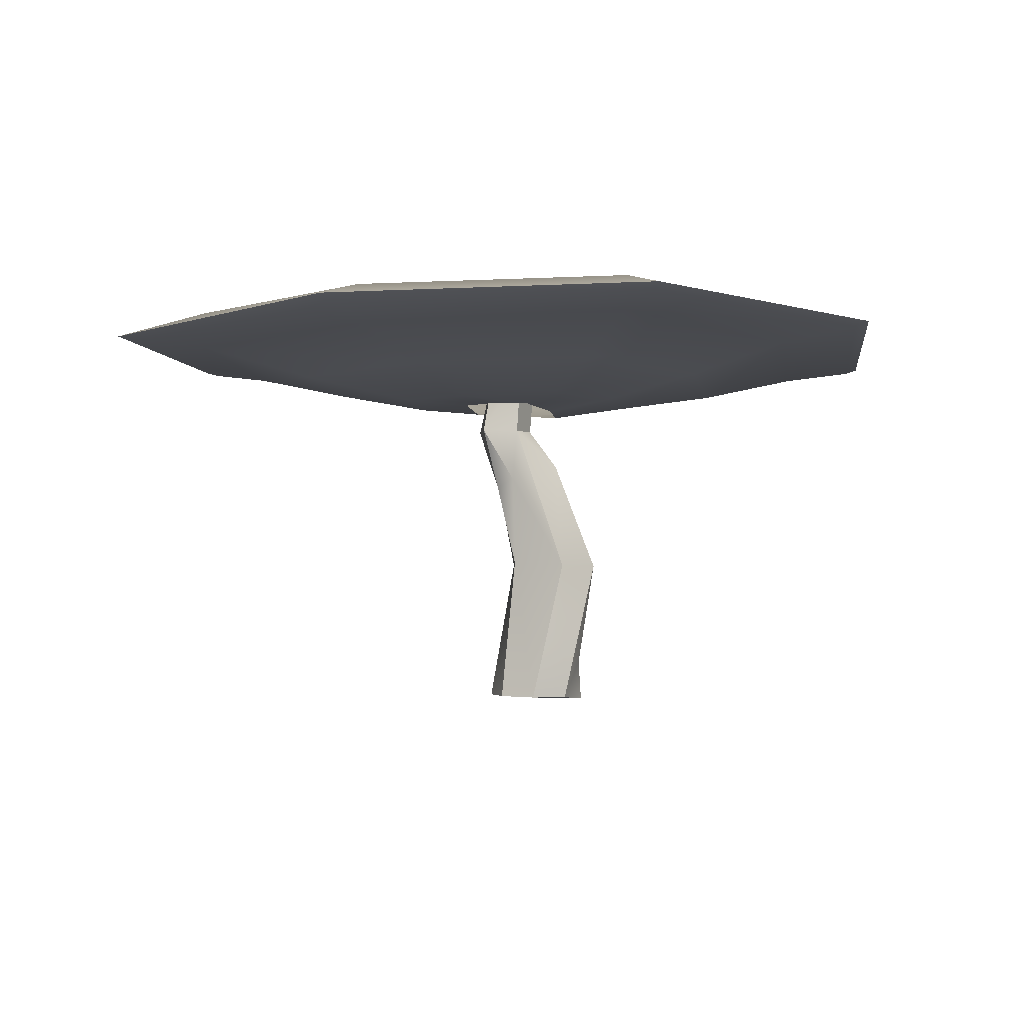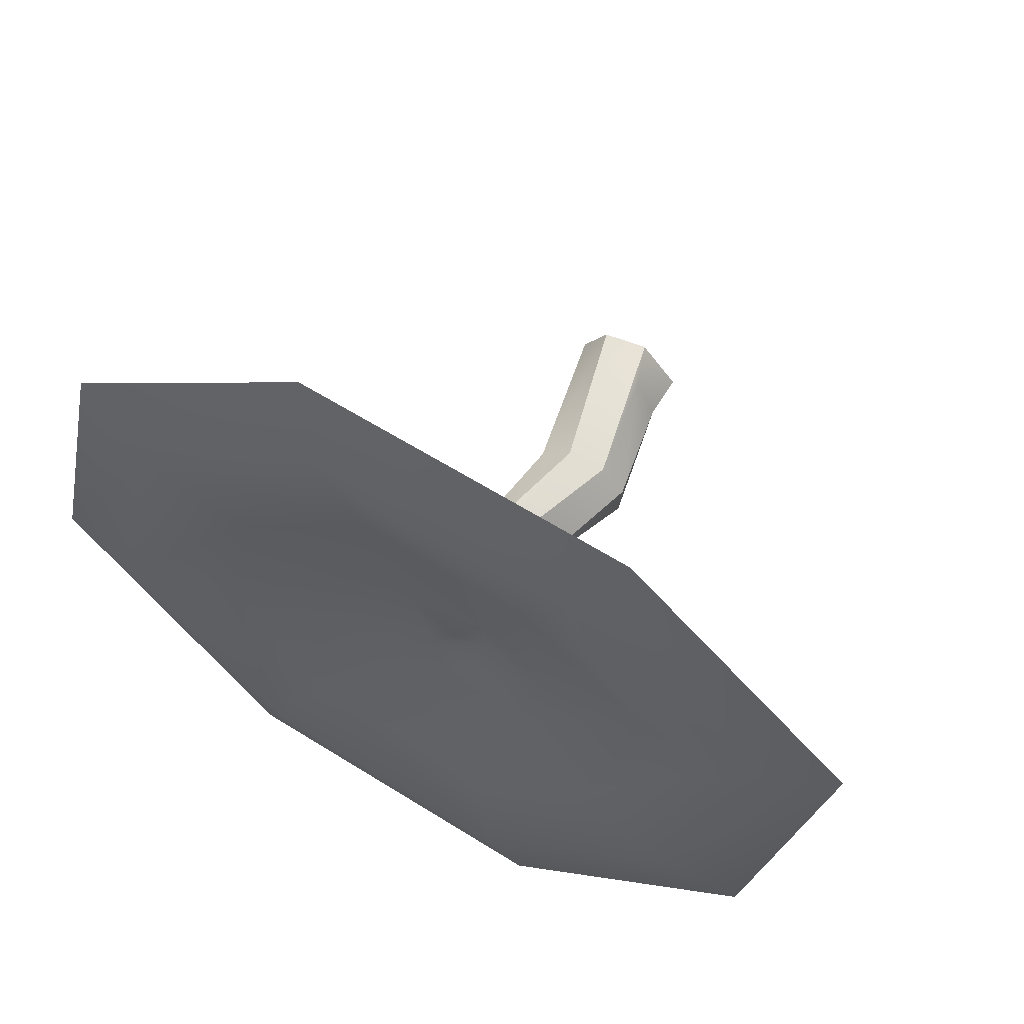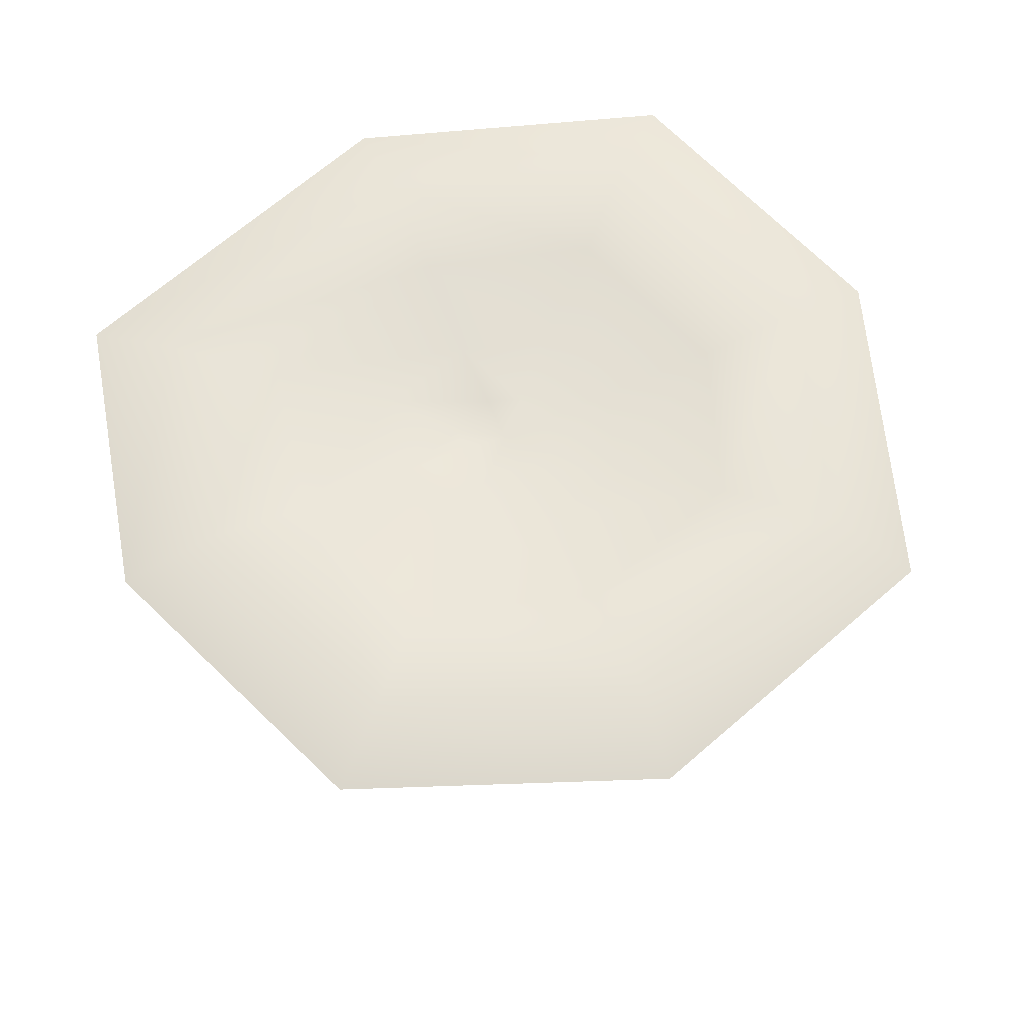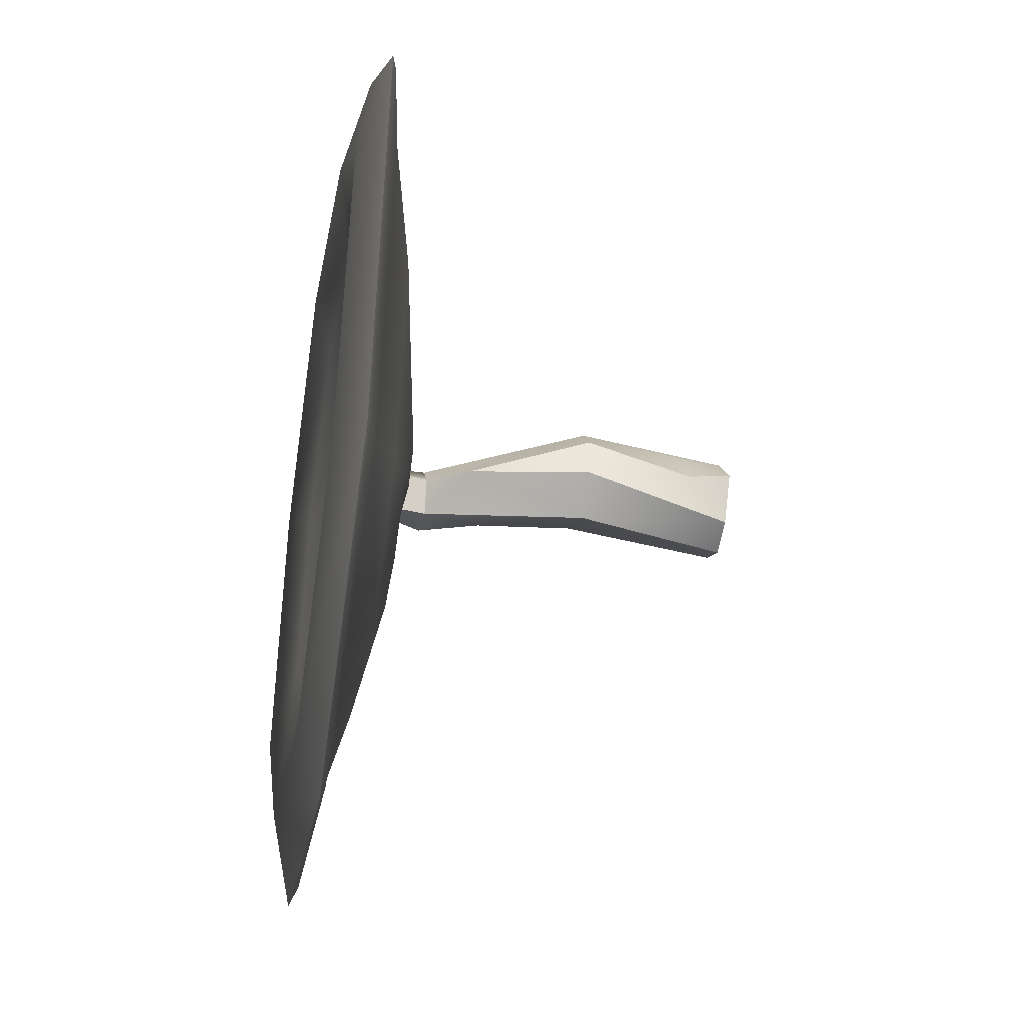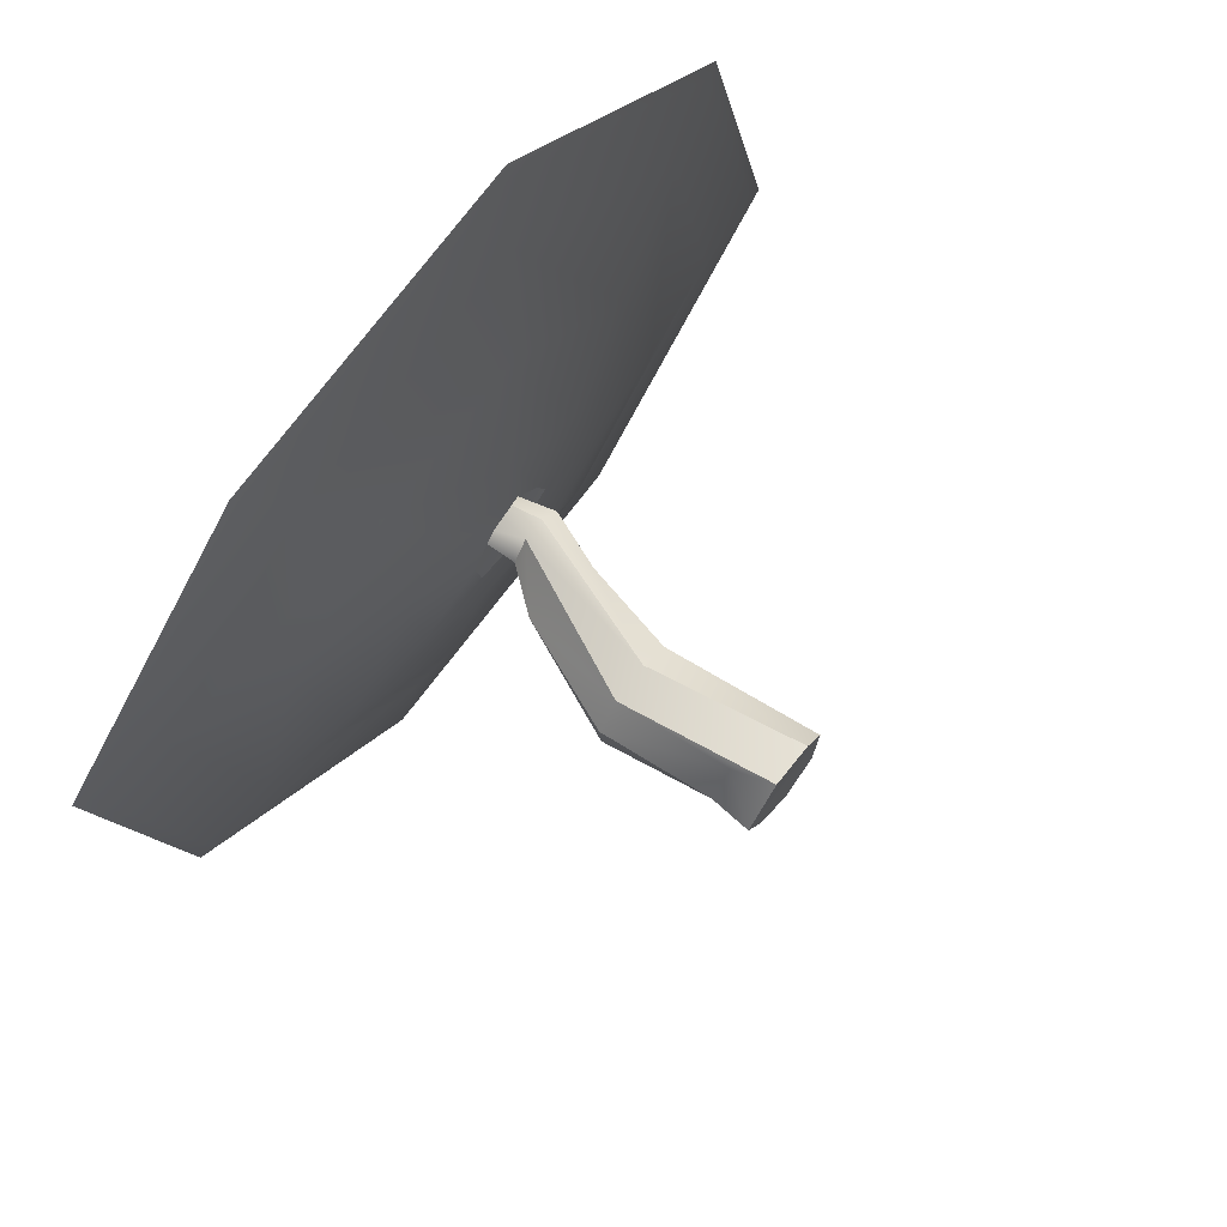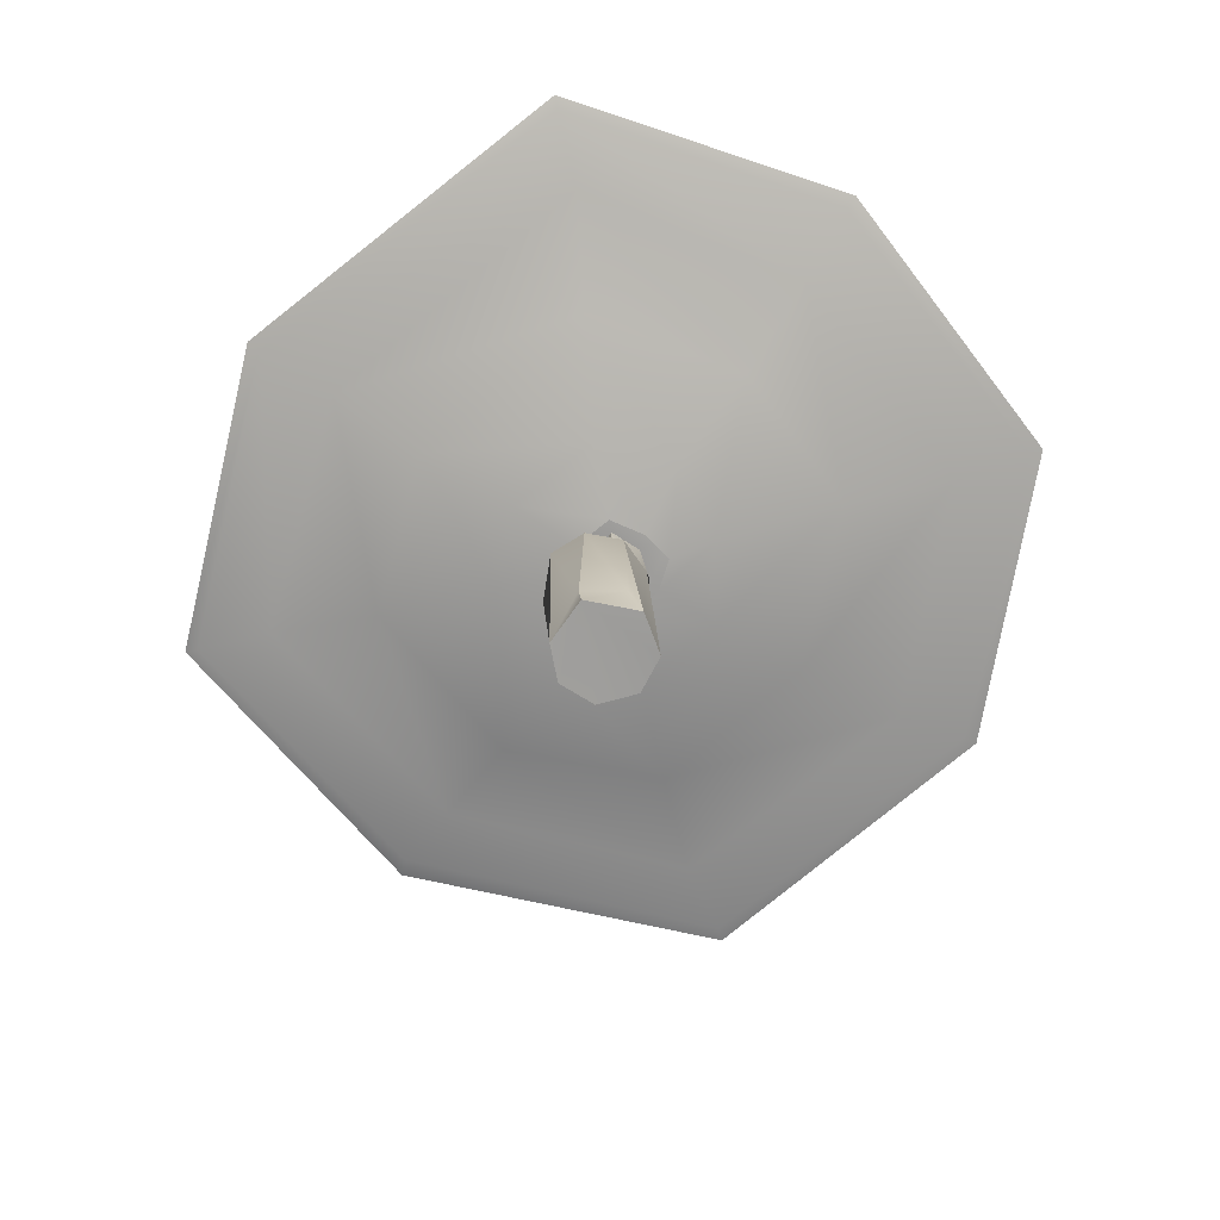
<metadata>
{"format":"obj","ext":"obj","renderer":"f3d","projection":"perspective","resolution":1024,"background":"white","views":[{"elev":-4.1,"azim":176.0,"up":"+Y"},{"elev":61.0,"azim":-152.0,"up":"+Z"},{"elev":60.1,"azim":35.2,"up":"+Y"},{"elev":-39.5,"azim":-100.0,"up":"+Z"},{"elev":71.0,"azim":-50.5,"up":"+Z"},{"elev":-72.3,"azim":-62.4,"up":"+Y"}]}
</metadata>
<code>
o Cylinder.001
v 0.9418 14.29 -0.1885
v 1.425 11.64 -0.7804
v -0.2279 14.29 -0.968
v 1.509 11.61 0.5203
v 0.2489 14.29 0.9406
v -0.7065 11.63 0.1283
v -0.9251 14.29 0.2809
v 0.164 9.427 -1.213
v 0.7682 9.09 -0.3982
v 0.6563 9.29 0.7746
v 0.8096 11.66 1.061
v -0.06713 11.65 1.042
v -1.84 10.05 -0.1402
v -0.03423 11.59 -1.073
v 0.04776 5.723 -0.9417
v -0.04271 5.696 0.9617
v -1.212 5.639 1.871
v -2.682 5.589 1.689
v -3.575 5.563 0.5631
v -3.456 5.578 -0.8802
v -1.959 5.557 -1.991
v 0.6399 -0.1585 -1.177
v -2.074 1.288 1.539
v -2.865 1.35 0.002498
v -2.101 -0.2073 -1.506
v 1.007 -0.09188 0.383
v 0.1021 -0.1839 1.661
v -1.615 -0.2384 1.883
v -2.987 -0.2688 0.1943
v -0.6784 -0.2146 -1.931
v 16.62 15.04 -3.853
v -4.047 15.25 -17
v 4.123 15.23 16.32
v -16.45 15.23 6.076
v 0.5925 14.29 0.3808
v 13.76 15.22 8.907
v -0.3381 14.29 0.6108
v -7.938 15.23 14.18
v -0.3693 11.61 -0.4741
v -0.5754 14.29 -0.3454
v -13.59 15.24 -8.61
v 0.357 14.29 -0.5782
v 7.802 15.07 -13.97
v 0.01368 14.73 0.01089
v 0.9192 14.84 -1.505
v -0.4715 14.85 -1.84
v 1.552 14.81 0.9285
v 0.5775 14.81 1.99
v -0.9449 14.81 1.546
v -1.53 14.82 -0.9486
v -1.977 14.12 0.6857
v 2.223 14.86 -0.4782
v 2.338 14.99 -3.943
v -1.313 15.01 -4.549
v 3.902 14.99 2.419
v 0.8827 14.98 3.833
v -2.341 14.99 3.967
v -3.88 14.99 -2.398
v -4.791 15.01 1.498
v 4.904 15 -1.27
v 4.942 15.6 -7.855
v -2.285 15.61 -9.467
v 7.519 15.6 4.483
v 2.162 15.6 9.176
v -4.263 15.6 7.886
v -7.402 15.61 -4.763
v -9.317 15.6 3.466
v 9.064 15.59 -2.579
v 7.027 16.27 -11.36
v -3.398 16.29 -13.93
v 11.51 16.27 6.979
v 3.531 16.28 13.38
v -6.278 16.28 11.39
v -10.85 16.29 -6.881
v -13.49 16.28 5.288
v 13.6 16.25 -3.736
v 8.477 15.37 -14.48
v -4.168 15.43 -17.53
v 14.26 15.37 9.23
v 4.252 15.4 16.86
v -8.203 15.39 14.69
v -14.09 15.4 -8.895
v -16.95 15.41 6.231
v 17.23 15.17 -3.976
v -3.368 14.93 -13.92
v 6.718 14.75 -11.32
v -2.31 13.7 -9.451
v 4.98 13.68 -7.746
v -1.393 12.87 -4.584
v 2.465 12.74 -4.039
v -0.3978 12.68 -2.079
v 1.054 12.74 -1.664
v 13.51 14.75 -3.675
v 11.48 14.75 6.972
v 3.599 14.75 13.19
v -6.194 14.75 11.48
v -13.47 14.75 5.346
v -10.83 14.75 -6.844
v 9.129 13.68 -2.582
v 7.52 13.68 4.36
v 2.102 13.68 8.988
v -4.247 13.68 7.916
v -9.271 13.68 3.457
v -7.38 13.68 -4.783
v 4.792 12.85 -1.345
v 3.974 12.85 2.352
v 0.9544 12.85 3.791
v -2.432 12.85 3.96
v -4.774 12.85 1.477
v -4.041 12.85 -2.417
v 2.183 12.74 -0.5749
v 1.578 12.53 1.072
v 0.6432 12.57 2.014
v -0.6717 12.52 1.623
v -1.897 12.35 0.6911
v -1.536 12.45 -1.046
f 14 3 2
f 1 4 2
f 2 9 8
f 5 11 4
f 11 10 4
f 5 12 11
f 7 6 12
f 11 17 10
f 13 20 19
f 8 15 21
f 12 17 11
f 21 25 20
f 19 24 23
f 16 27 26
f 20 24 19
f 18 23 28
f 17 28 27
f 24 29 23
f 40 39 6 7
f 24 25 29
f 29 30 22
f 29 22 26
f 29 26 27
f 29 27 28
f 29 25 30
f 14 2 8
f 2 3 42 1
f 6 39 14 13
f 1 35 5 4
f 6 13 12
f 5 37 7 12
f 9 2 4 10
f 18 12 13 19
f 14 8 21
f 15 9 10 16
f 10 17 16
f 8 9 15
f 12 18 17
f 21 20 13 14
f 30 21 15 22
f 18 19 23
f 15 26 22
f 20 25 24
f 16 17 27
f 21 30 25
f 17 18 28
f 15 16 26
f 23 29 28
f 41 82 78 32
f 1 42 44
f 31 84 79 36
f 37 5 44
f 40 7 44
f 7 37 44
f 42 3 44
f 5 35 44
f 43 77 84 31
f 34 83 82 41
f 33 80 81 38
f 3 14 39 40
f 38 81 83 34
f 3 40 44
f 36 79 80 33
f 35 1 44
f 32 78 77 43
f 44 49 48
f 49 57 56 48
f 44 50 51
f 44 45 46
f 44 47 52
f 58 66 67 59
f 45 53 54 46
f 50 58 59 51
f 47 55 60 52
f 63 71 76 68
f 55 63 68 60
f 57 65 64 56
f 53 61 62 54
f 73 81 80 72
f 65 73 72 64
f 61 69 70 62
f 66 74 75 67
f 69 77 78 70
f 74 82 83 75
f 71 79 84 76
f 72 80 79 71
f 56 64 63 55
f 64 72 71 63
f 48 56 55 47
f 44 48 47
f 67 75 73 65
f 75 83 81 73
f 59 67 65 57
f 51 59 57 49
f 44 51 49
f 70 78 82 74
f 62 70 74 66
f 46 54 58 50
f 54 62 66 58
f 44 46 50
f 76 84 77 69
f 68 76 69 61
f 60 68 61 53
f 52 60 53 45
f 44 52 45
f 43 86 85 32
f 86 88 87 85
f 88 90 89 87
f 90 92 91 89
f 31 93 86 43
f 36 94 93 31
f 33 95 94 36
f 38 96 95 33
f 34 97 96 38
f 41 98 97 34
f 41 32 85 98
f 88 86 93 99
f 94 100 99 93
f 95 101 100 94
f 96 102 101 95
f 97 103 102 96
f 98 104 103 97
f 87 104 98 85
f 90 88 99 105
f 100 106 105 99
f 101 107 106 100
f 102 108 107 101
f 103 109 108 102
f 104 110 109 103
f 89 110 104 87
f 92 90 105 111
f 106 112 111 105
f 107 113 112 106
f 108 114 113 107
f 109 115 114 108
f 110 116 115 109
f 91 116 110 89

</code>
